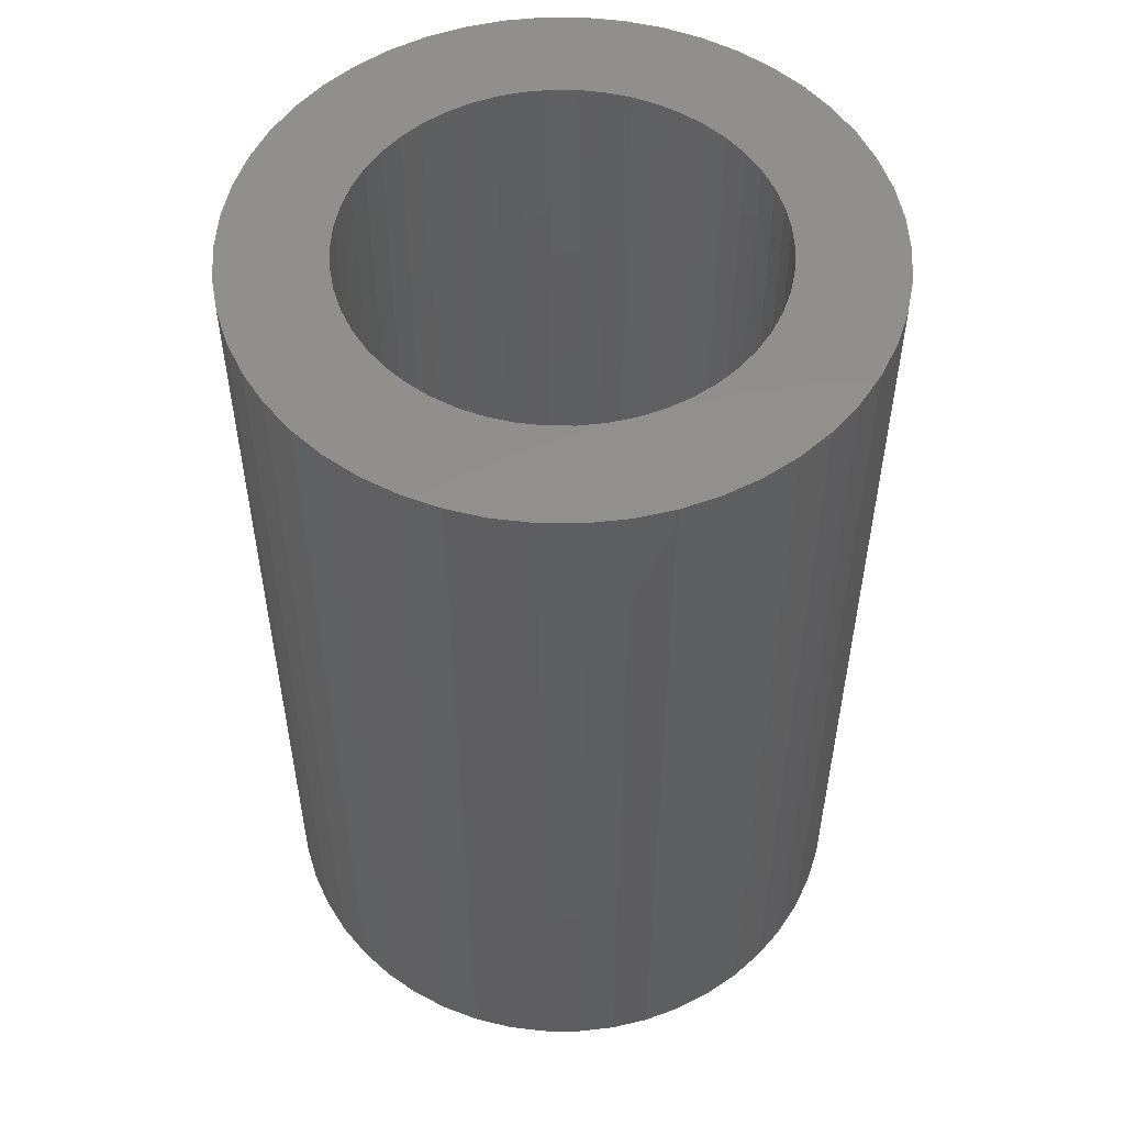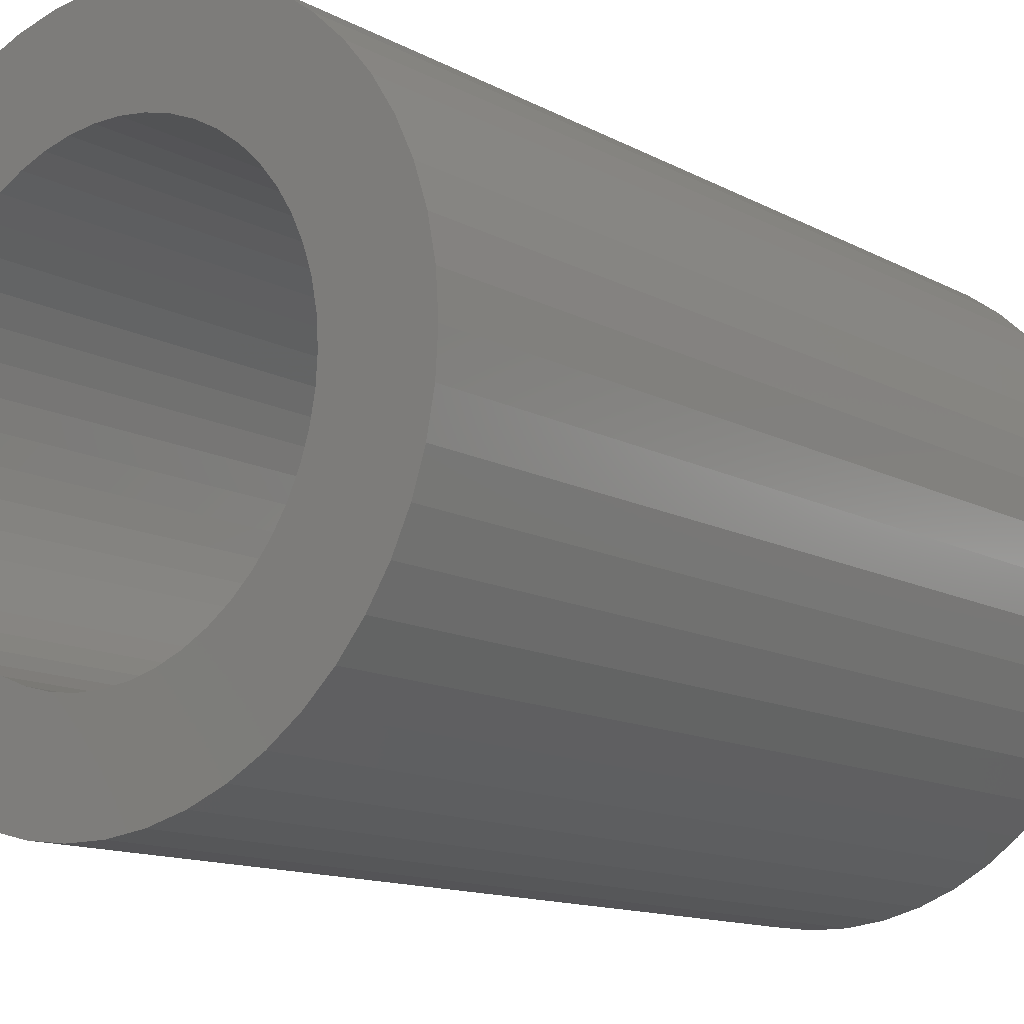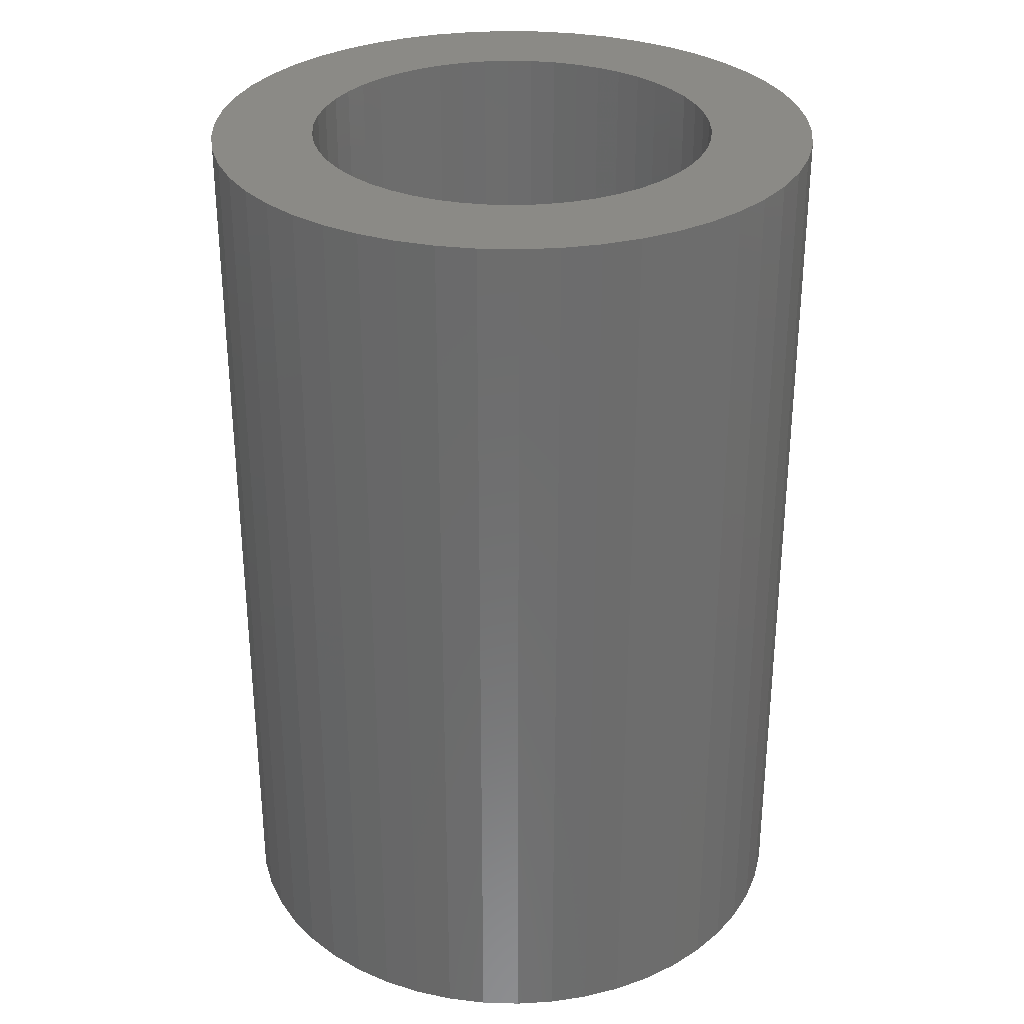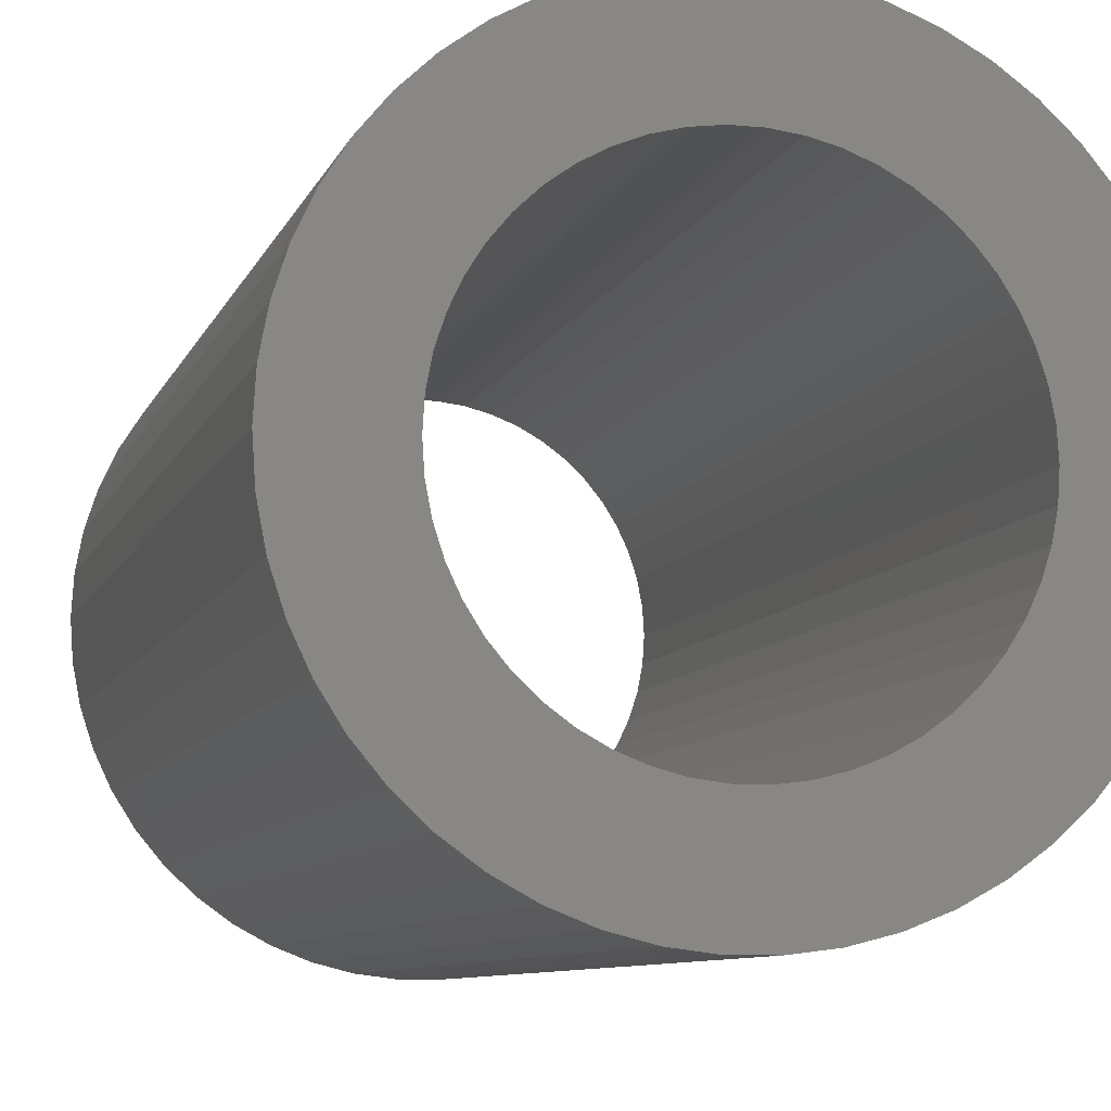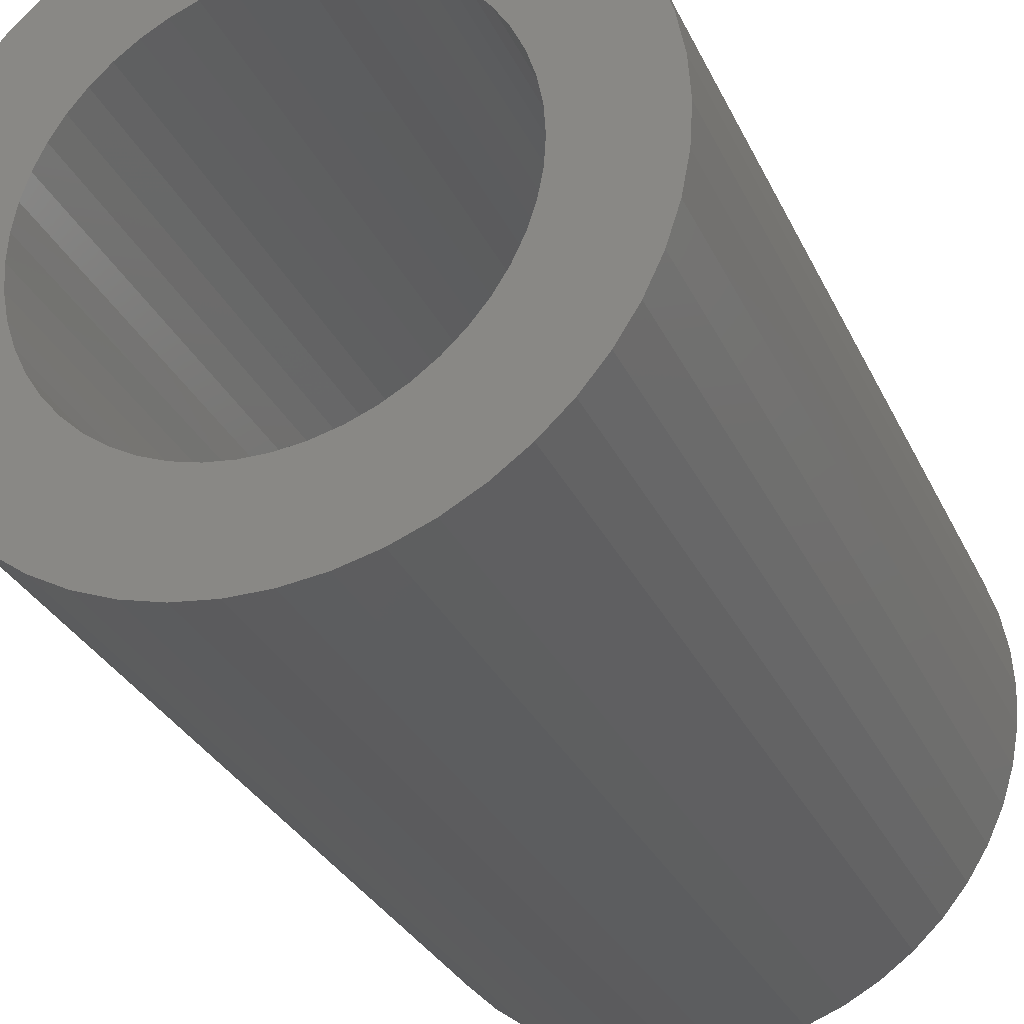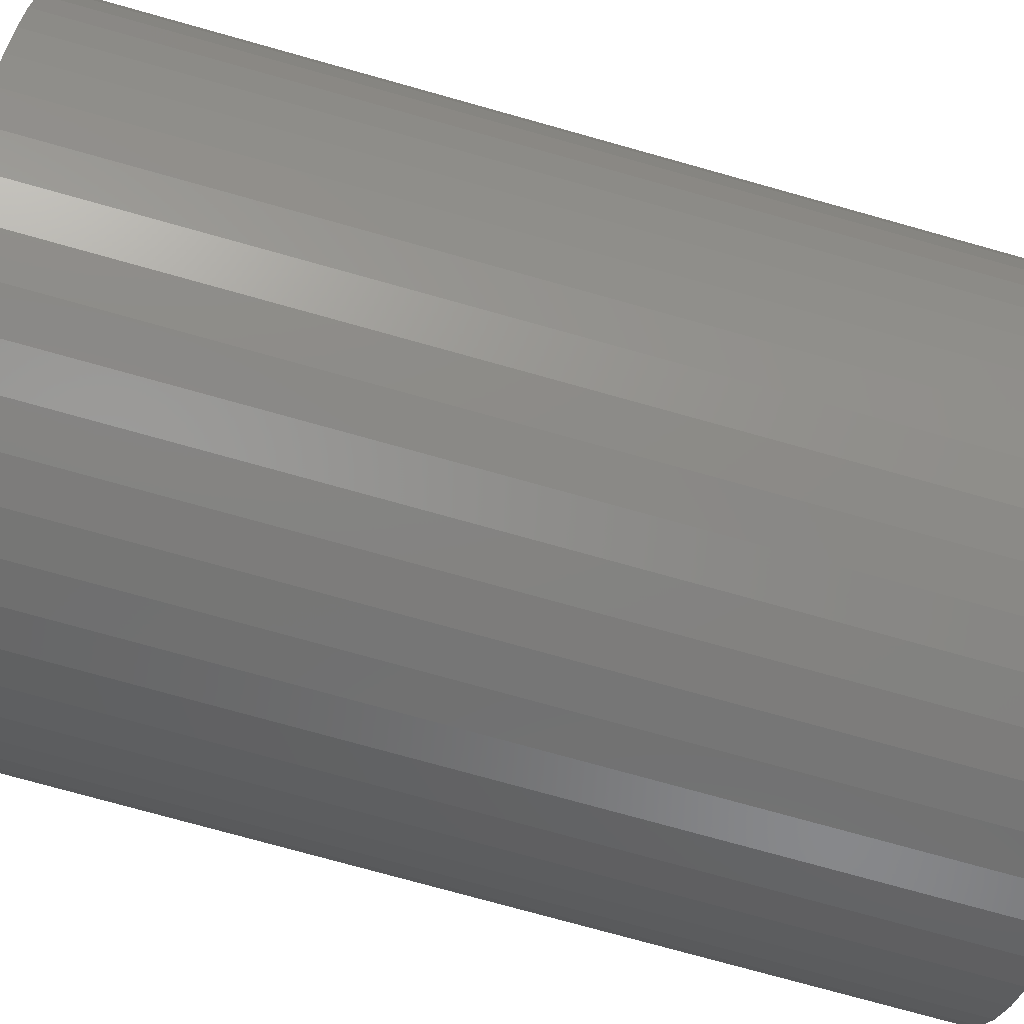
<metadata>
{"format":"stl","ext":"stl","renderer":"f3d","projection":"perspective","resolution":1024,"background":"white","views":[{"elev":53.1,"azim":-86.1,"up":"+Z"},{"elev":-12.5,"azim":38.5,"up":"+Y"},{"elev":30.9,"azim":31.2,"up":"+Z"},{"elev":-8.3,"azim":165.1,"up":"+Y"},{"elev":-29.9,"azim":-158.6,"up":"+Y"},{"elev":-75.9,"azim":-105.6,"up":"+Y"}]}
</metadata>
<code>
# stl→obj: 200 verts, 400 faces
v 6 0 9
v 5.953 0.752 -9
v 5.953 0.752 9
v 6 0 -9
v -6 0 -9
v -5.953 0.752 9
v -5.953 0.752 -9
v -6 0 9
v 0.3767 5.988 -9
v -0.3767 5.988 9
v 0.3767 5.988 9
v -0.3767 5.988 -9
v -0.3767 -5.988 -9
v 0.3767 -5.988 9
v -0.3767 -5.988 9
v 0.3767 -5.988 -9
v 4.374 4.107 -9
v 3.825 4.623 9
v 4.374 4.107 9
v 3.825 4.623 -9
v -3.825 4.623 -9
v -4.374 4.107 9
v -3.825 4.623 9
v -4.374 4.107 -9
v -1.854 5.706 -9
v -2.555 5.429 9
v -1.854 5.706 9
v -2.555 5.429 -9
v 5.579 2.209 9
v 5.258 2.891 -9
v 5.258 2.891 9
v 5.579 2.209 -9
v 5.811 1.492 -9
v 5.811 1.492 9
v 2.555 5.429 -9
v 1.854 5.706 9
v 2.555 5.429 9
v 1.854 5.706 -9
v 1.124 5.894 9
v 1.124 5.894 -9
v 3.215 5.066 -9
v 3.215 5.066 9
v -5.579 2.209 -9
v -5.258 2.891 9
v -5.258 2.891 -9
v -5.579 2.209 9
v -5.811 1.492 -9
v -5.811 1.492 9
v -1.124 5.894 9
v -1.124 5.894 -9
v 1.124 -5.894 9
v 1.124 -5.894 -9
v 1.854 -5.706 -9
v 2.555 -5.429 9
v 1.854 -5.706 9
v 2.555 -5.429 -9
v 4.854 3.527 9
v 4.854 3.527 -9
v -4.854 3.527 9
v -4.854 3.527 -9
v 4 0 9
v 3.968 0.5013 9
v 5.953 -0.752 9
v 3.874 0.9948 9
v 3.968 -0.5013 9
v 3.719 1.472 9
v 5.811 -1.492 9
v 3.505 1.927 9
v 3.874 -0.9948 9
v 3.236 2.351 9
v 5.579 -2.209 9
v 3.719 -1.472 9
v 2.916 2.738 9
v 2.55 3.082 9
v 2.143 3.377 9
v 1.703 3.619 9
v 1.236 3.804 9
v 0.7495 3.929 9
v 0.2512 3.992 9
v -0.2512 3.992 9
v -0.7495 3.929 9
v -1.236 3.804 9
v -1.703 3.619 9
v -2.143 3.377 9
v -3.215 5.066 9
v -2.55 3.082 9
v -2.916 2.738 9
v -3.236 2.351 9
v -3.505 1.927 9
v -3.719 1.472 9
v 5.258 -2.891 9
v 3.505 -1.927 9
v 4.854 -3.527 9
v 3.236 -2.351 9
v 4.374 -4.107 9
v 2.916 -2.738 9
v 3.825 -4.623 9
v 2.55 -3.082 9
v 3.215 -5.066 9
v 2.143 -3.377 9
v 1.703 -3.619 9
v 1.236 -3.804 9
v 0.7495 -3.929 9
v 0.2512 -3.992 9
v -0.2512 -3.992 9
v -0.7495 -3.929 9
v -1.124 -5.894 9
v -1.236 -3.804 9
v -1.854 -5.706 9
v -1.703 -3.619 9
v -2.555 -5.429 9
v -2.143 -3.377 9
v -3.215 -5.066 9
v -2.55 -3.082 9
v -3.825 -4.623 9
v -2.916 -2.738 9
v -4.374 -4.107 9
v -3.236 -2.351 9
v -4.854 -3.527 9
v -3.505 -1.927 9
v -5.258 -2.891 9
v -3.719 -1.472 9
v -5.579 -2.209 9
v -3.874 -0.9948 9
v -5.811 -1.492 9
v -3.968 -0.5013 9
v -5.953 -0.752 9
v -4 0 9
v -3.874 0.9948 9
v -3.968 0.5013 9
v -3.215 5.066 -9
v 5.953 -0.752 -9
v 3.215 -5.066 -9
v 3.825 -4.623 -9
v 4.374 -4.107 -9
v 5.811 -1.492 -9
v -4.374 -4.107 -9
v -3.825 -4.623 -9
v -5.258 -2.891 -9
v -5.579 -2.209 -9
v -4.854 -3.527 -9
v 4 0 -9
v 3.968 -0.5013 -9
v 3.874 -0.9948 -9
v 5.579 -2.209 -9
v 3.968 0.5013 -9
v 3.719 -1.472 -9
v 5.258 -2.891 -9
v 3.505 -1.927 -9
v 4.854 -3.527 -9
v 3.874 0.9948 -9
v 3.236 -2.351 -9
v 3.719 1.472 -9
v 2.916 -2.738 -9
v 2.55 -3.082 -9
v 2.143 -3.377 -9
v 1.703 -3.619 -9
v 1.236 -3.804 -9
v 0.7495 -3.929 -9
v 0.2512 -3.992 -9
v -0.2512 -3.992 -9
v -0.7495 -3.929 -9
v -1.124 -5.894 -9
v -1.236 -3.804 -9
v -1.854 -5.706 -9
v -1.703 -3.619 -9
v -2.555 -5.429 -9
v -2.143 -3.377 -9
v -3.215 -5.066 -9
v -2.55 -3.082 -9
v -2.916 -2.738 -9
v -3.236 -2.351 -9
v -3.505 -1.927 -9
v -3.719 -1.472 -9
v 3.505 1.927 -9
v 3.236 2.351 -9
v 2.916 2.738 -9
v 2.55 3.082 -9
v 2.143 3.377 -9
v 1.703 3.619 -9
v 1.236 3.804 -9
v 0.7495 3.929 -9
v 0.2512 3.992 -9
v -0.2512 3.992 -9
v -0.7495 3.929 -9
v -1.236 3.804 -9
v -1.703 3.619 -9
v -2.143 3.377 -9
v -2.55 3.082 -9
v -2.916 2.738 -9
v -3.236 2.351 -9
v -3.505 1.927 -9
v -3.719 1.472 -9
v -3.874 0.9948 -9
v -3.968 0.5013 -9
v -4 0 -9
v -3.874 -0.9948 -9
v -5.811 -1.492 -9
v -3.968 -0.5013 -9
v -5.953 -0.752 -9
f 1 2 3
f 2 1 4
f 5 6 7
f 6 5 8
f 9 10 11
f 10 9 12
f 13 14 15
f 14 13 16
f 17 18 19
f 18 17 20
f 21 22 23
f 22 21 24
f 25 26 27
f 26 25 28
f 29 30 31
f 30 29 32
f 3 33 34
f 33 3 2
f 35 36 37
f 36 35 38
f 38 39 36
f 39 38 40
f 41 37 42
f 37 41 35
f 43 44 45
f 44 43 46
f 47 46 43
f 46 47 48
f 12 49 10
f 49 12 50
f 16 51 14
f 51 16 52
f 53 54 55
f 54 53 56
f 34 32 29
f 32 34 33
f 57 17 19
f 17 57 58
f 31 58 57
f 58 31 30
f 40 11 39
f 11 40 9
f 20 42 18
f 42 20 41
f 45 59 60
f 59 45 44
f 60 22 24
f 22 60 59
f 7 48 47
f 48 7 6
f 61 1 3
f 62 3 34
f 1 61 63
f 64 34 29
f 65 63 61
f 66 29 31
f 63 65 67
f 68 31 57
f 69 67 65
f 70 57 19
f 67 69 71
f 72 71 69
f 3 62 61
f 34 64 62
f 73 19 18
f 29 66 64
f 31 68 66
f 57 70 68
f 74 18 42
f 19 73 70
f 75 42 37
f 18 74 73
f 42 75 74
f 76 37 36
f 37 76 75
f 36 77 76
f 39 77 36
f 39 78 77
f 11 78 39
f 11 79 78
f 11 80 79
f 10 80 11
f 10 81 80
f 49 81 10
f 49 82 81
f 27 82 49
f 82 27 83
f 26 83 27
f 83 26 84
f 85 84 26
f 84 85 86
f 23 86 85
f 86 23 87
f 22 87 23
f 87 22 88
f 59 88 22
f 88 59 89
f 44 89 59
f 89 44 90
f 46 90 44
f 71 72 91
f 92 91 72
f 91 92 93
f 94 93 92
f 93 94 95
f 96 95 94
f 95 96 97
f 98 97 96
f 97 98 99
f 100 99 98
f 99 100 54
f 101 54 100
f 54 101 55
f 102 55 101
f 102 51 55
f 103 51 102
f 103 14 51
f 104 14 103
f 105 14 104
f 105 15 14
f 106 15 105
f 106 107 15
f 108 107 106
f 109 108 110
f 108 109 107
f 111 110 112
f 113 112 114
f 110 111 109
f 115 114 116
f 112 113 111
f 117 116 118
f 119 118 120
f 121 120 122
f 114 115 113
f 123 122 124
f 125 124 126
f 127 126 128
f 90 46 129
f 116 117 115
f 48 129 46
f 118 119 117
f 129 48 130
f 120 121 119
f 6 130 48
f 122 123 121
f 130 6 128
f 124 125 123
f 8 128 6
f 126 127 125
f 128 8 127
f 28 85 26
f 85 28 131
f 131 23 85
f 23 131 21
f 50 27 49
f 27 50 25
f 63 4 1
f 4 63 132
f 56 99 54
f 99 56 133
f 134 95 97
f 95 134 135
f 67 132 63
f 132 67 136
f 137 115 117
f 115 137 138
f 139 123 140
f 123 139 121
f 141 121 139
f 121 141 119
f 142 4 132
f 143 132 136
f 4 142 2
f 144 136 145
f 146 2 142
f 147 145 148
f 2 146 33
f 149 148 150
f 151 33 146
f 152 150 135
f 33 151 32
f 153 32 151
f 132 143 142
f 136 144 143
f 154 135 134
f 145 147 144
f 148 149 147
f 150 152 149
f 155 134 133
f 135 154 152
f 156 133 56
f 134 155 154
f 133 156 155
f 157 56 53
f 56 157 156
f 53 158 157
f 52 158 53
f 52 159 158
f 16 159 52
f 16 160 159
f 16 161 160
f 13 161 16
f 13 162 161
f 163 162 13
f 163 164 162
f 165 164 163
f 164 165 166
f 167 166 165
f 166 167 168
f 169 168 167
f 168 169 170
f 138 170 169
f 170 138 171
f 137 171 138
f 171 137 172
f 141 172 137
f 172 141 173
f 139 173 141
f 173 139 174
f 140 174 139
f 32 153 30
f 175 30 153
f 30 175 58
f 176 58 175
f 58 176 17
f 177 17 176
f 17 177 20
f 178 20 177
f 20 178 41
f 179 41 178
f 41 179 35
f 180 35 179
f 35 180 38
f 181 38 180
f 181 40 38
f 182 40 181
f 182 9 40
f 183 9 182
f 184 9 183
f 184 12 9
f 185 12 184
f 185 50 12
f 186 50 185
f 25 186 187
f 186 25 50
f 28 187 188
f 131 188 189
f 187 28 25
f 21 189 190
f 188 131 28
f 24 190 191
f 60 191 192
f 45 192 193
f 189 21 131
f 43 193 194
f 47 194 195
f 7 195 196
f 174 140 197
f 190 24 21
f 198 197 140
f 191 60 24
f 197 198 199
f 192 45 60
f 200 199 198
f 193 43 45
f 199 200 196
f 194 47 43
f 5 196 200
f 195 7 47
f 196 5 7
f 91 145 71
f 145 91 148
f 95 150 93
f 150 95 135
f 137 119 141
f 119 137 117
f 140 125 198
f 125 140 123
f 52 55 51
f 55 52 53
f 133 97 99
f 97 133 134
f 71 136 67
f 136 71 145
f 93 148 91
f 148 93 150
f 167 109 111
f 109 167 165
f 165 107 109
f 107 165 163
f 198 127 200
f 127 198 125
f 200 8 5
f 8 200 127
f 163 15 107
f 15 163 13
f 169 111 113
f 111 169 167
f 138 113 115
f 113 138 169
f 153 68 175
f 68 153 66
f 129 193 90
f 193 129 194
f 175 70 176
f 70 175 68
f 182 77 78
f 77 182 181
f 181 76 77
f 76 181 180
f 187 82 83
f 82 187 186
f 90 192 89
f 192 90 193
f 144 65 143
f 65 144 69
f 179 74 75
f 74 179 178
f 130 194 129
f 194 130 195
f 88 190 87
f 190 88 191
f 188 83 84
f 83 188 187
f 186 81 82
f 81 186 185
f 142 62 146
f 62 142 61
f 147 69 144
f 69 147 72
f 170 116 114
f 116 170 171
f 120 174 122
f 174 120 173
f 146 64 151
f 64 146 62
f 151 66 153
f 66 151 64
f 178 73 74
f 73 178 177
f 176 73 177
f 73 176 70
f 184 79 80
f 79 184 183
f 180 75 76
f 75 180 179
f 128 195 130
f 195 128 196
f 89 191 88
f 191 89 192
f 185 80 81
f 80 185 184
f 189 84 86
f 84 189 188
f 190 86 87
f 86 190 189
f 160 105 104
f 105 160 161
f 122 197 124
f 197 122 174
f 116 172 118
f 172 116 171
f 159 104 103
f 104 159 160
f 157 102 101
f 102 157 158
f 183 78 79
f 78 183 182
f 143 61 142
f 61 143 65
f 154 94 152
f 94 154 96
f 152 92 149
f 92 152 94
f 149 72 147
f 72 149 92
f 166 112 110
f 112 166 168
f 162 108 106
f 108 162 164
f 158 103 102
f 103 158 159
f 154 98 96
f 98 154 155
f 155 100 98
f 100 155 156
f 156 101 100
f 101 156 157
f 161 106 105
f 106 161 162
f 124 199 126
f 199 124 197
f 126 196 128
f 196 126 199
f 118 173 120
f 173 118 172
f 168 114 112
f 114 168 170
f 164 110 108
f 110 164 166

</code>
